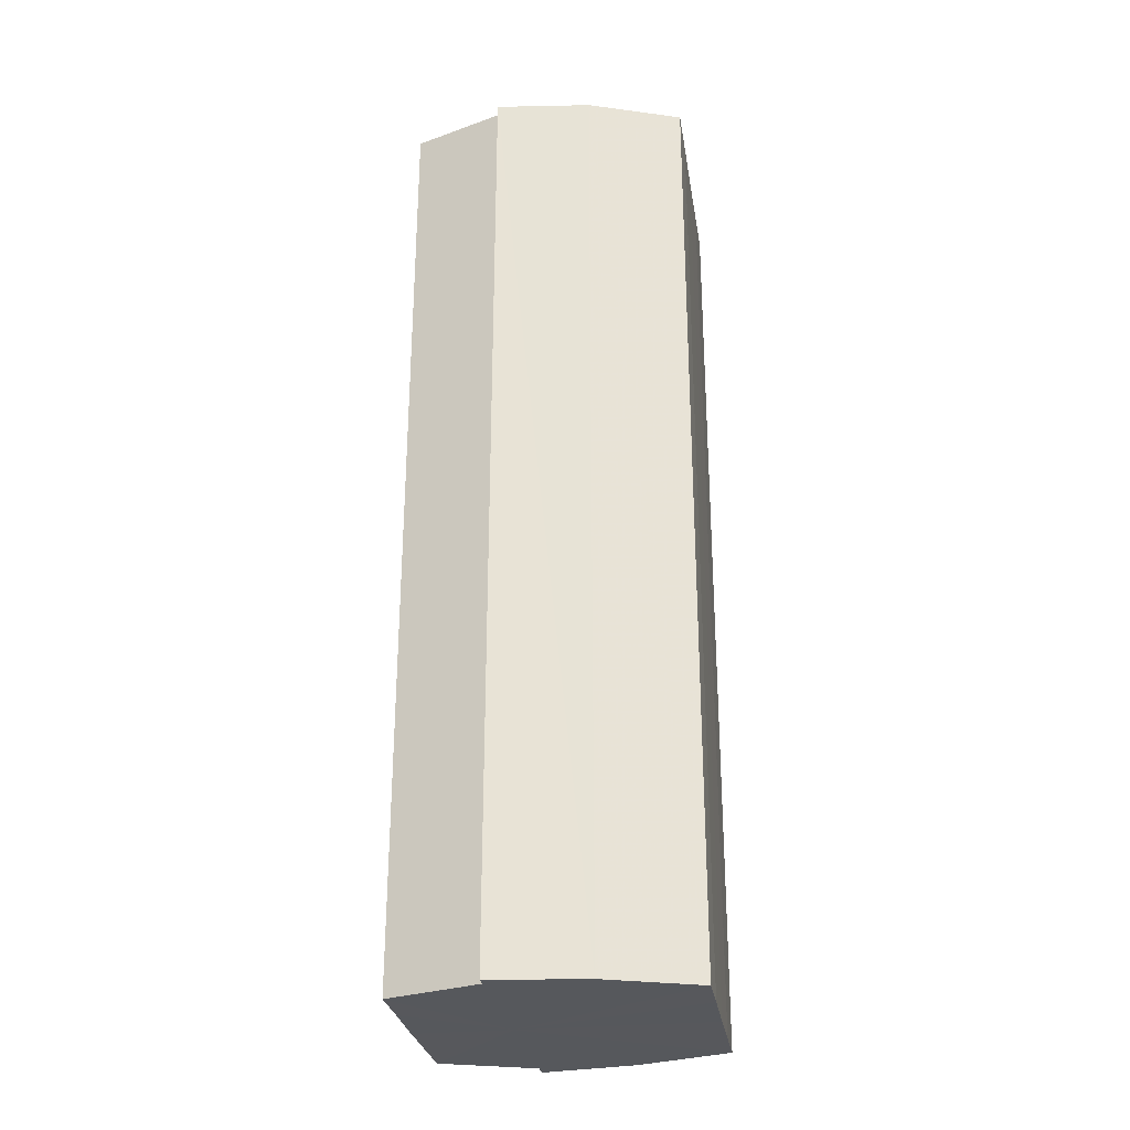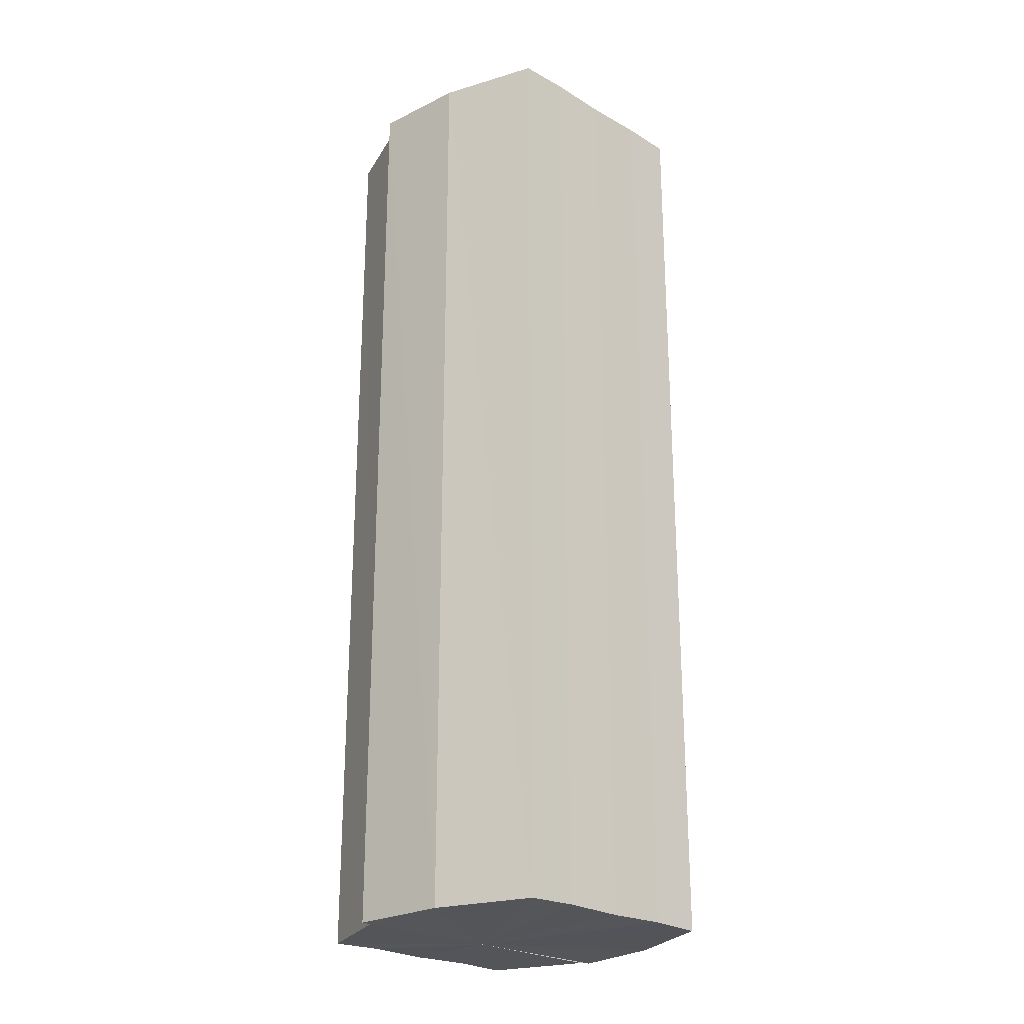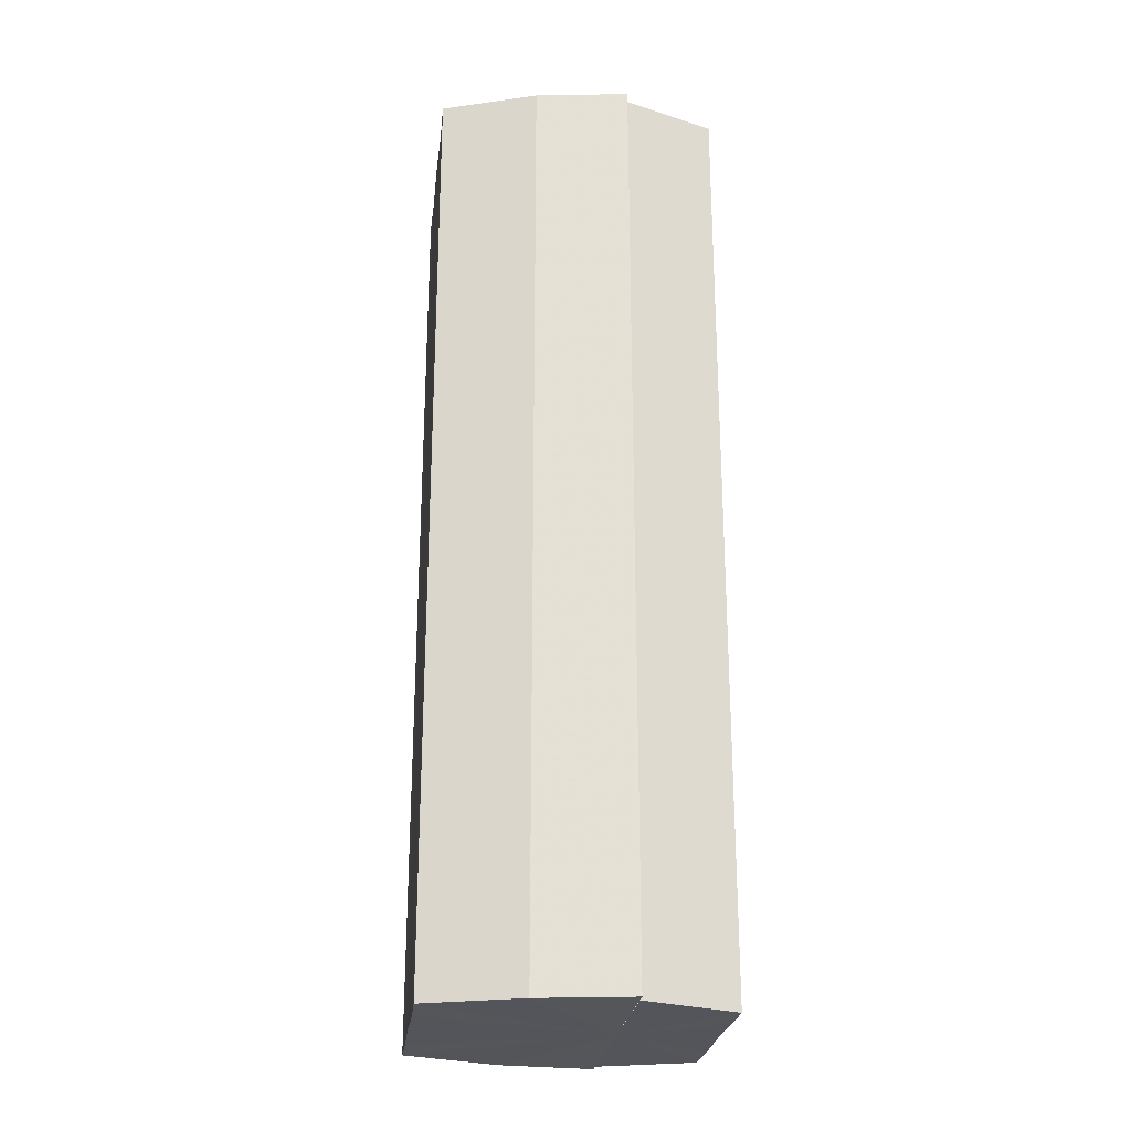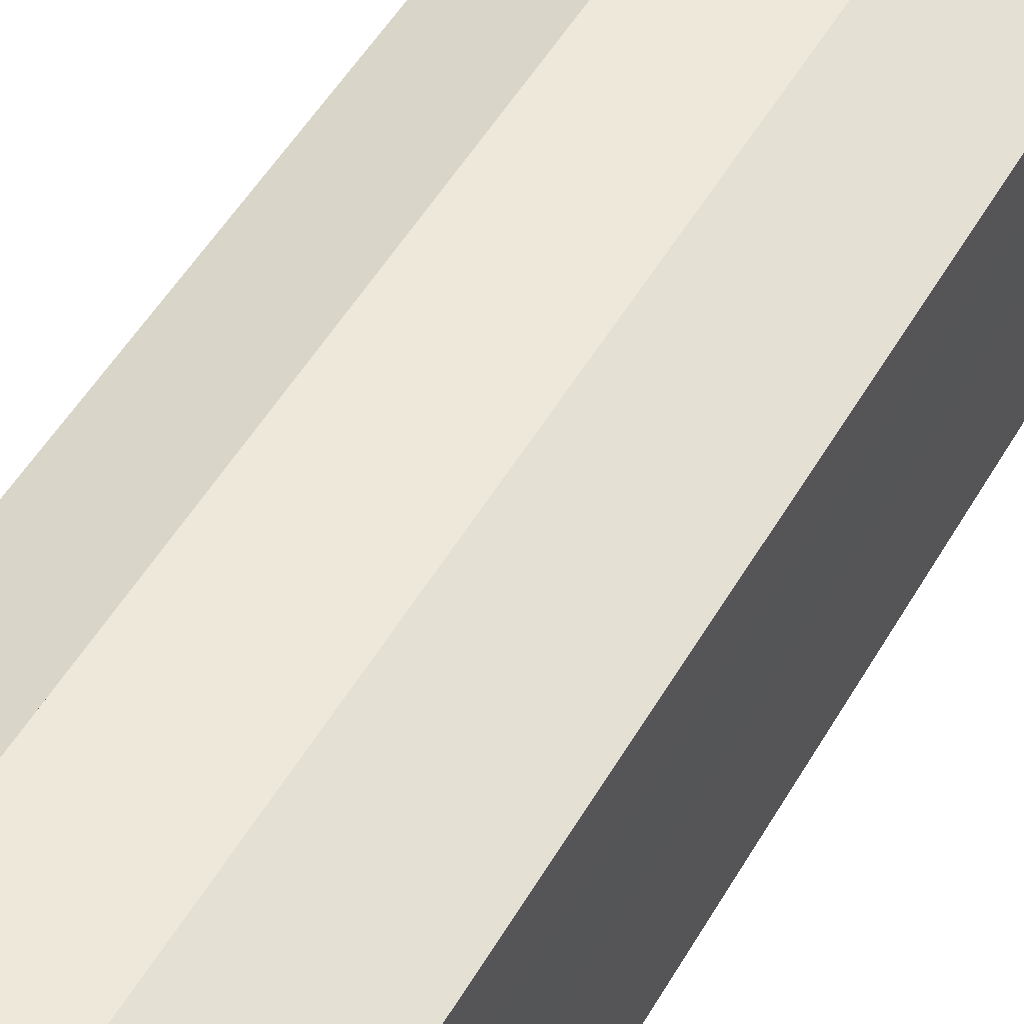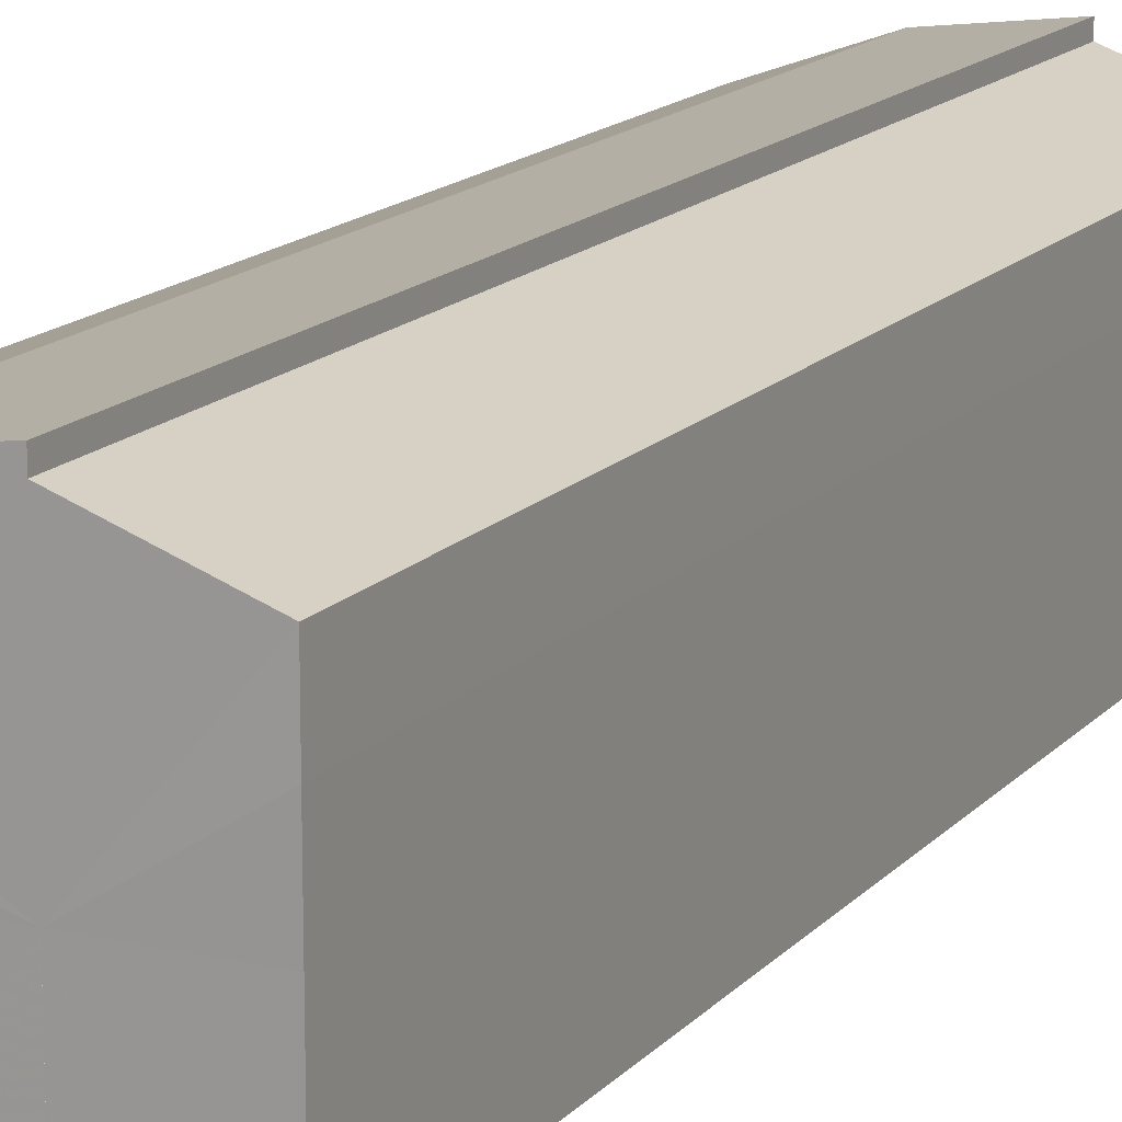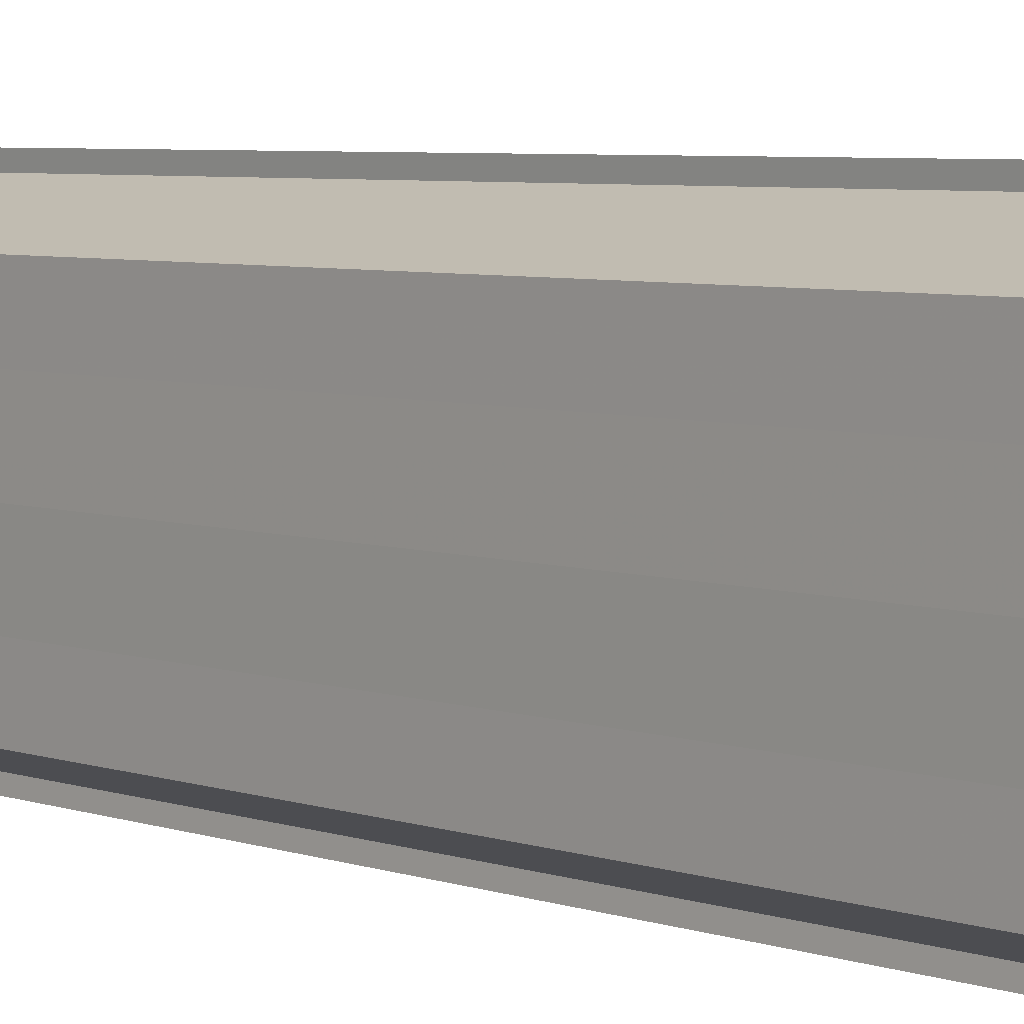
<metadata>
{"format":"obj","ext":"obj","renderer":"f3d","projection":"perspective","resolution":1024,"background":"white","views":[{"elev":-28.3,"azim":8.9,"up":"+Y"},{"elev":-24.5,"azim":46.4,"up":"+Y"},{"elev":-25.1,"azim":173.3,"up":"+Y"},{"elev":49.7,"azim":28.7,"up":"+Z"},{"elev":15.0,"azim":-153.9,"up":"+Z"},{"elev":5.1,"azim":-41.6,"up":"+Z"}]}
</metadata>
<code>
o 16219
v 2231 1869 7.28
v 2231 1869 7.274
v 2231 1869 7.28
v 2231 1869 7.268
v 2231 1869 7.274
v 2231 1869 7.265
v 2231 1869 7.268
v 2231 1869 7.287
v 2231 1869 7.287
v 2231 1869 7.292
v 2231 1869 7.292
v 2231 1869 7.296
v 2231 1869 7.296
v 2231 1869 7.297
v 2231 1869 7.296
v 2231 1869 7.297
v 2231 1869 7.297
v 2231 1869 7.28
v 2231 1869 7.274
v 2231 1869 7.274
v 2231 1869 7.268
v 2231 1869 7.268
v 2231 1869 7.287
v 2231 1869 7.28
v 2231 1869 7.292
v 2231 1869 7.287
v 2231 1869 7.296
v 2231 1869 7.292
v 2231 1869 7.265
v 2231 1869 7.265
v 2231 1869 7.263
v 2231 1869 7.265
v 2231 1869 7.263
v 2231 1869 7.263
v 2231 1869 7.28
v 2231 1869 7.265
v 2231 1869 7.268
v 2231 1869 7.274
v 2231 1869 7.28
v 2231 1869 7.287
v 2231 1869 7.292
v 2231 1869 7.296
v 2231 1869 7.297
v 2231 1869 7.296
v 2231 1869 7.297
v 2231 1869 7.292
v 2231 1869 7.296
v 2231 1869 7.287
v 2231 1869 7.292
v 2231 1869 7.28
v 2231 1869 7.287
v 2231 1869 7.274
v 2231 1869 7.28
v 2231 1869 7.268
v 2231 1869 7.274
v 2231 1869 7.265
v 2231 1869 7.268
v 2231 1869 7.263
v 2231 1869 7.265
v 2231 1869 7.263
v 2231 1869 7.265
v 2231 1869 7.268
v 2231 1869 7.265
v 2231 1869 7.274
v 2231 1869 7.268
v 2231 1869 7.28
v 2231 1869 7.274
v 2231 1869 7.287
v 2231 1869 7.28
v 2231 1869 7.292
v 2231 1869 7.287
v 2231 1869 7.296
v 2231 1869 7.292
v 2231 1869 7.297
v 2231 1869 7.296
v 2231 1869 7.274
v 2231 1869 7.28
v 2231 1869 7.268
v 2231 1869 7.265
v 2231 1869 7.287
v 2231 1869 7.292
v 2231 1869 7.296
v 2231 1869 7.28
v 2231 1869 7.28
v 2231 1869 7.274
v 2231 1869 7.287
v 2231 1869 7.268
v 2231 1869 7.265
v 2231 1869 7.292
v 2231 1869 7.296
v 2231 1869 7.296
v 2231 1869 7.297
v 2231 1869 7.292
v 2231 1869 7.287
v 2231 1869 7.28
v 2231 1869 7.274
v 2231 1869 7.268
v 2231 1869 7.265
f 1 2 3
f 2 4 5
f 4 6 7
f 8 1 9
f 10 8 11
f 12 10 13
f 14 15 13
f 16 15 17
f 18 19 20
f 20 21 22
f 23 24 18
f 25 26 23
f 27 28 25
f 22 29 30
f 29 31 32
f 32 33 34
f 35 36 33
f 35 37 36
f 35 38 37
f 35 39 38
f 35 40 39
f 35 41 40
f 35 42 41
f 35 43 42
f 44 43 45
f 46 47 44
f 48 49 46
f 50 51 48
f 52 53 50
f 54 55 52
f 56 57 54
f 58 59 56
f 60 61 58
f 61 62 63
f 62 64 65
f 64 66 67
f 66 68 69
f 68 70 71
f 70 72 73
f 72 74 75
f 35 76 77
f 35 78 76
f 35 79 78
f 35 77 80
f 35 80 81
f 35 81 82
f 83 84 85
f 83 86 84
f 83 85 87
f 83 87 88
f 83 89 86
f 83 90 89
f 83 91 92
f 83 93 91
f 83 94 93
f 83 95 94
f 83 96 95
f 83 97 96
f 83 98 97
f 83 34 98

</code>
